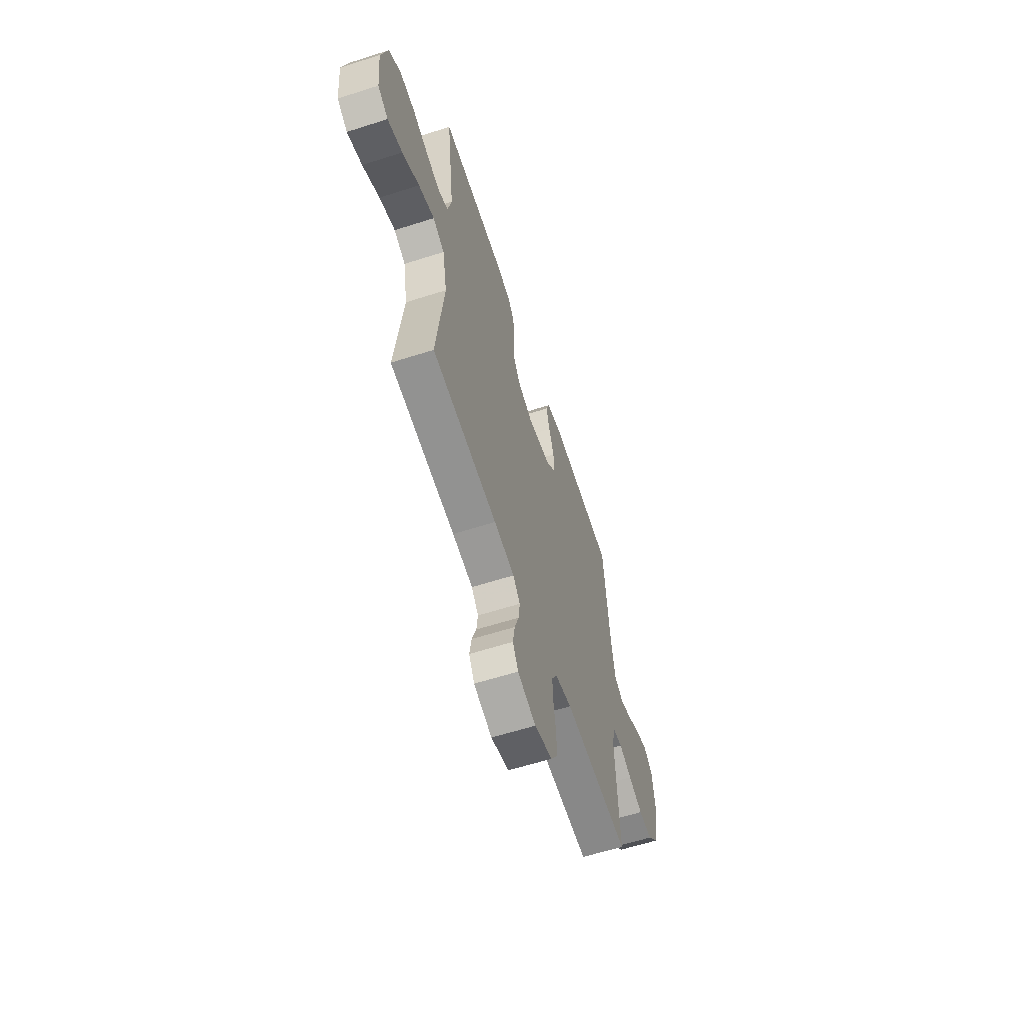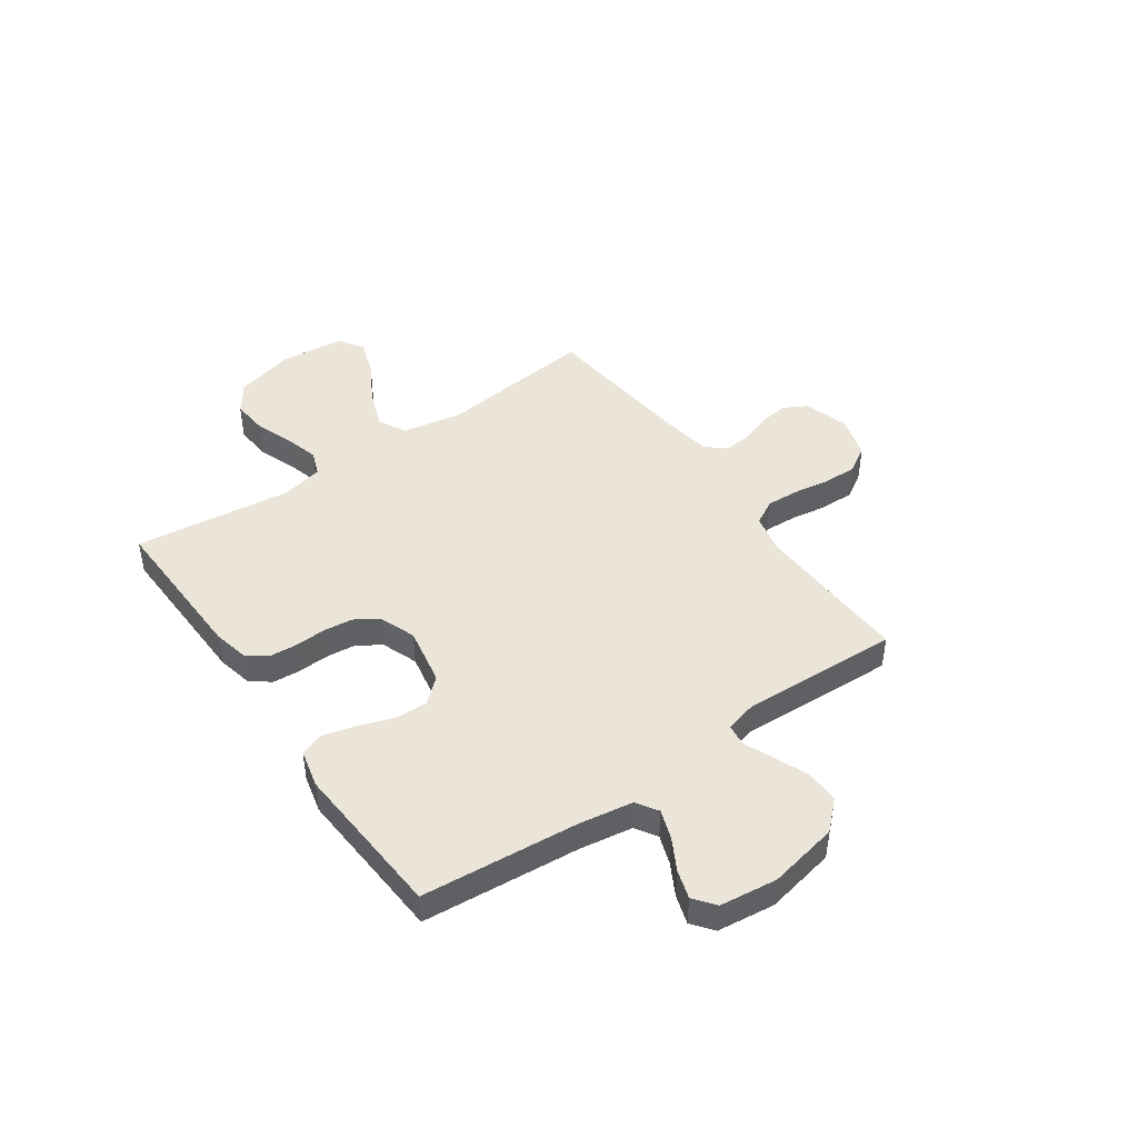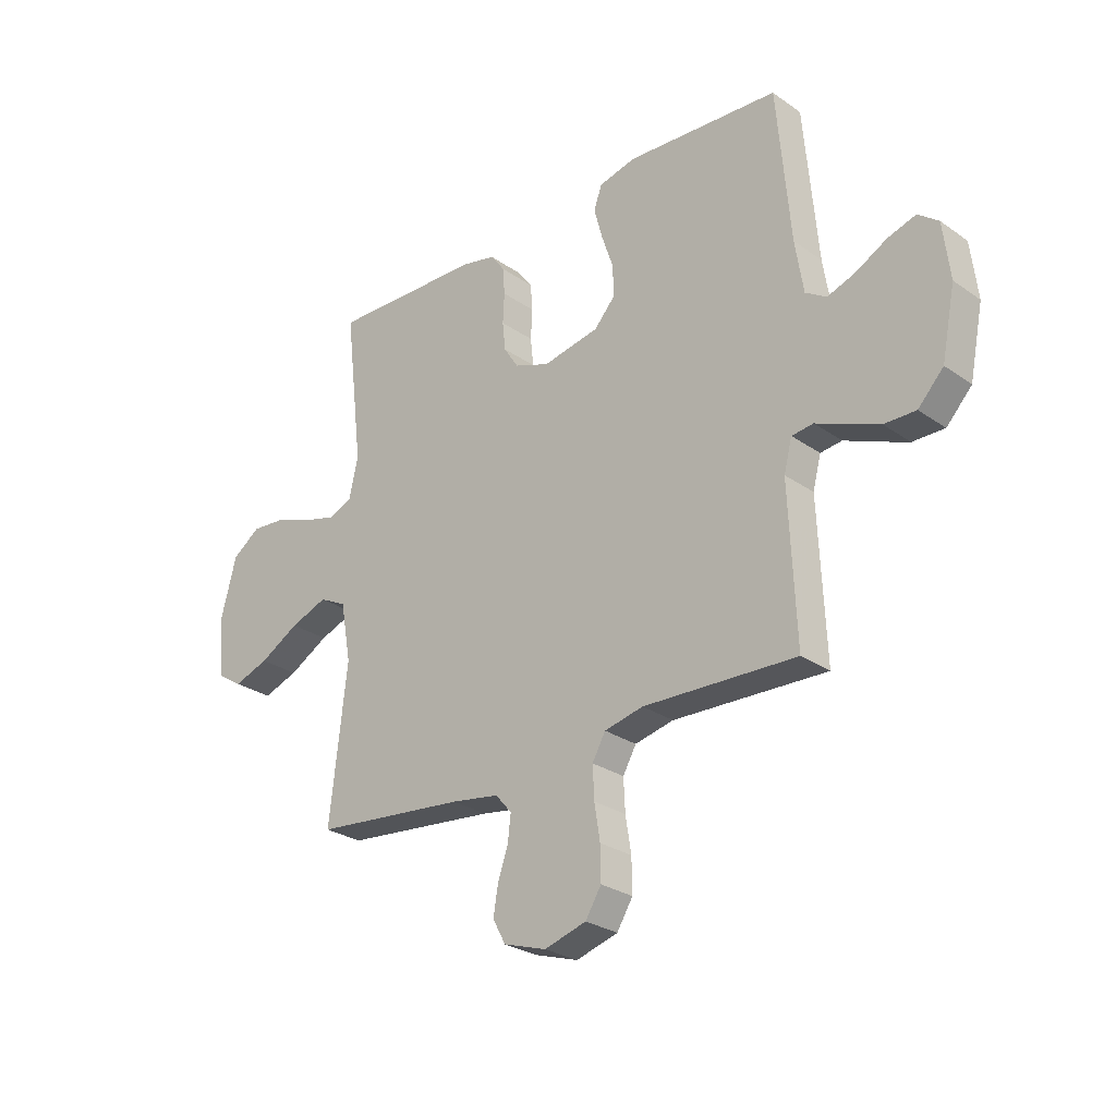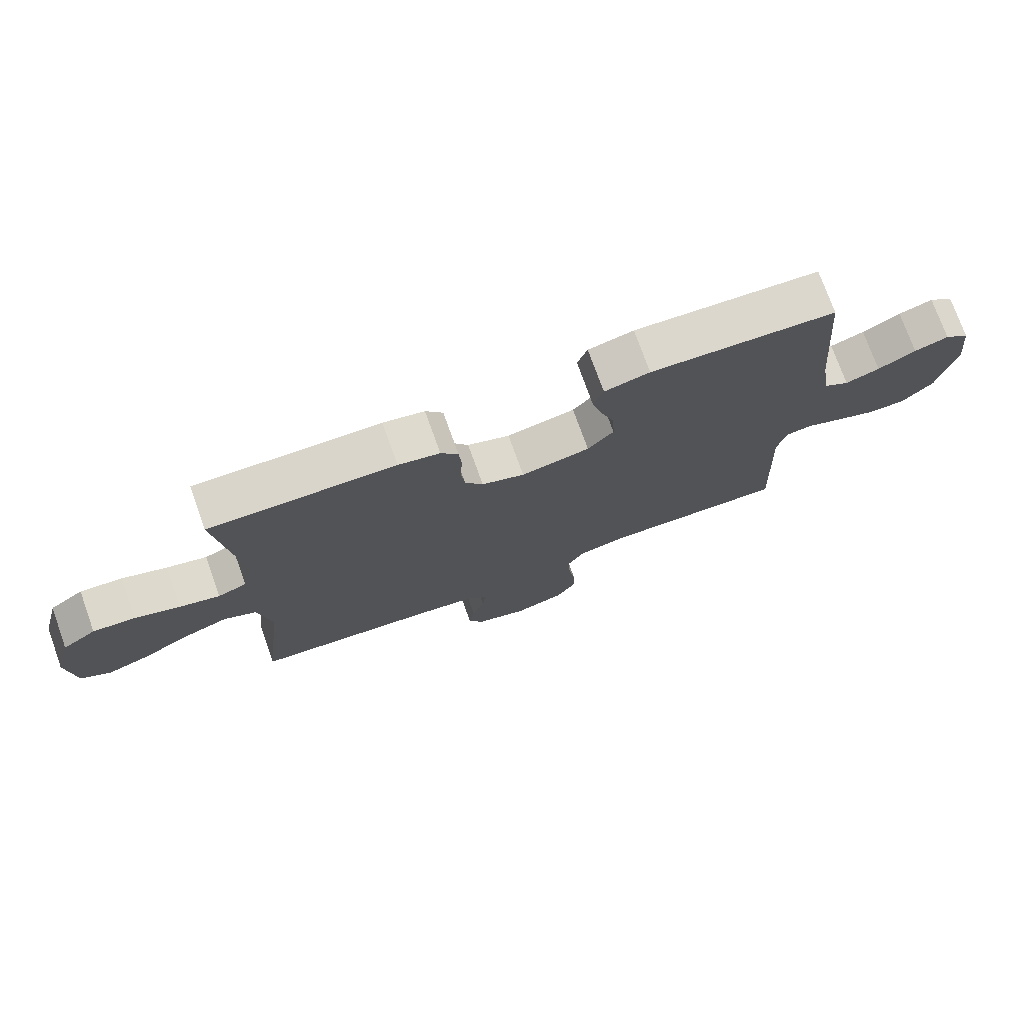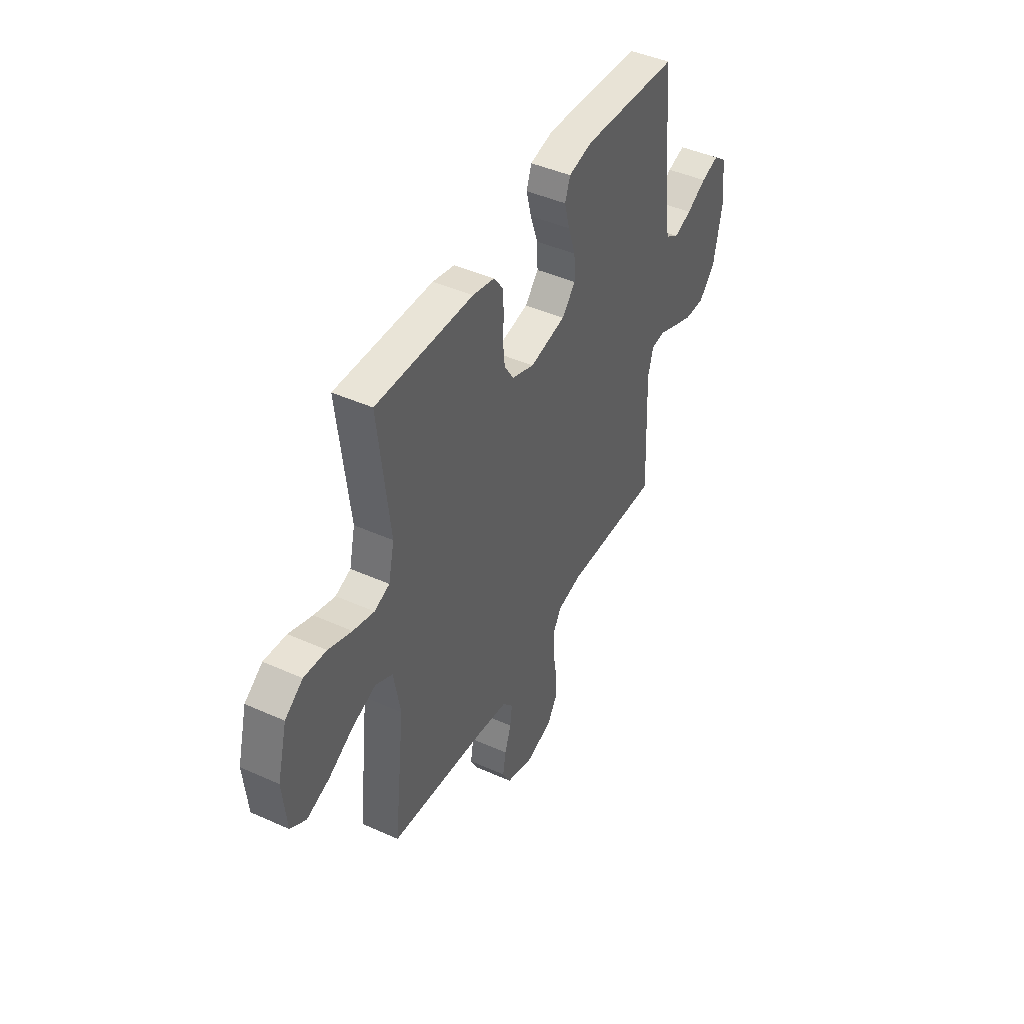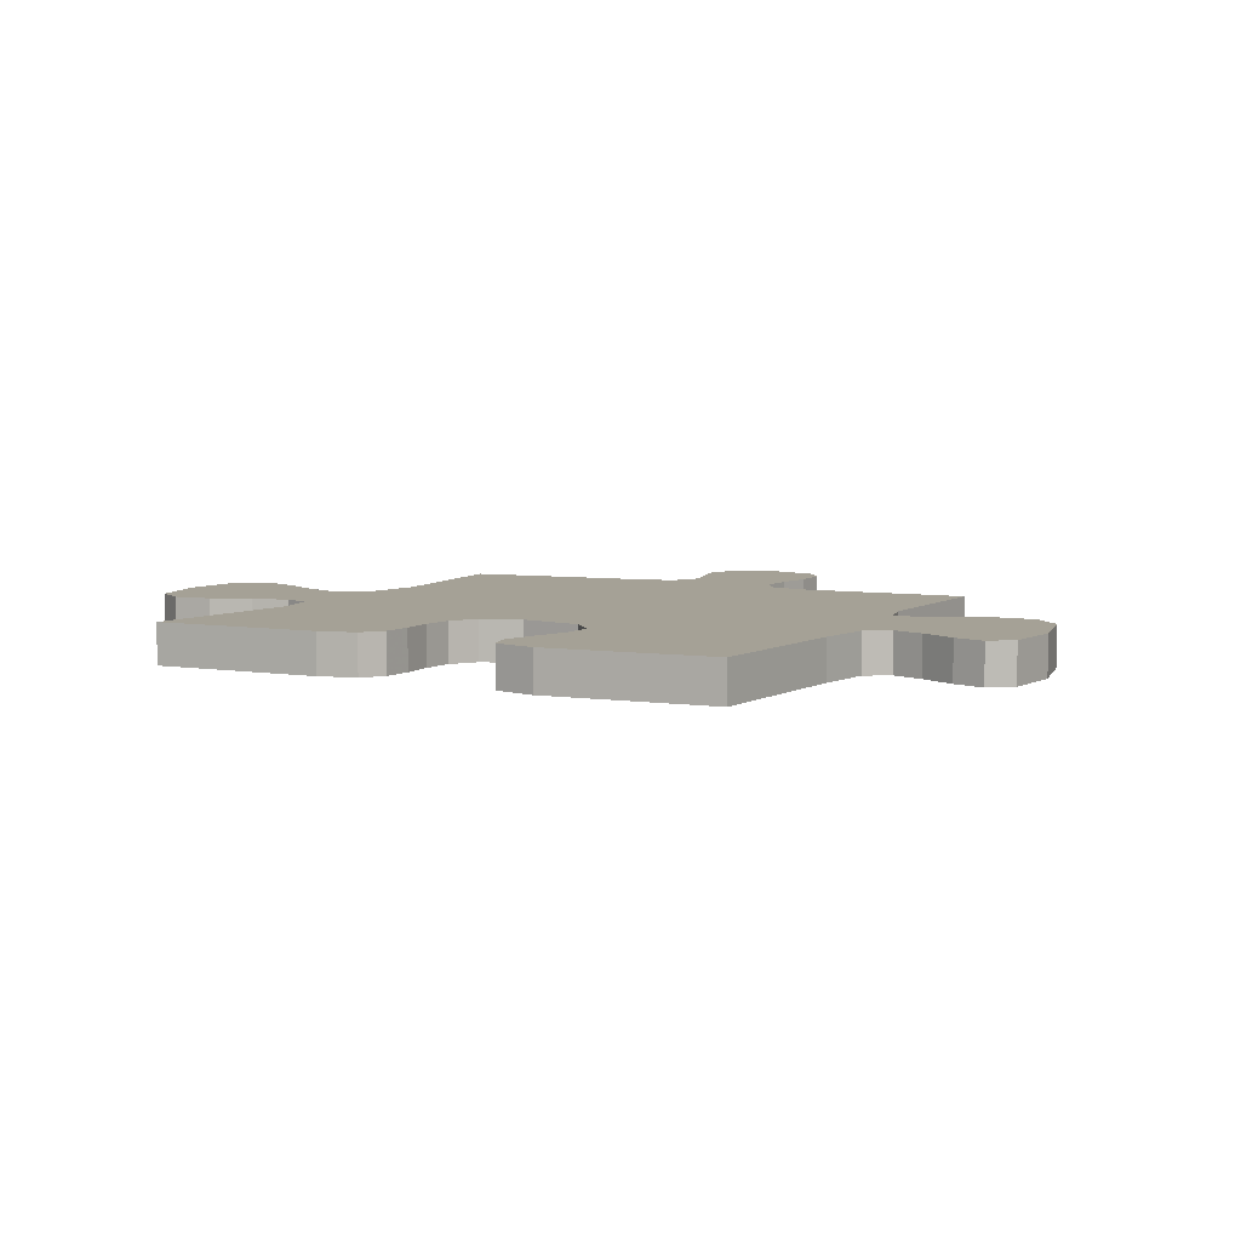
<metadata>
{"format":"obj","ext":"obj","renderer":"f3d","projection":"perspective","resolution":1024,"background":"white","views":[{"elev":-60.8,"azim":-71.9,"up":"+Z"},{"elev":45.1,"azim":55.1,"up":"+Y"},{"elev":-27.3,"azim":43.1,"up":"+Z"},{"elev":75.1,"azim":-19.8,"up":"+Z"},{"elev":44.3,"azim":-62.3,"up":"+Z"},{"elev":6.1,"azim":27.5,"up":"+Y"}]}
</metadata>
<code>
v 0.5 0.07 0.5
v 0.526 0.07 0.2
v 0.542 0.07 0.098
v 0.583 0.07 0.072
v 0.638 0.07 0.091
v 0.699 0.07 0.124
v 0.754 0.07 0.141
v 0.794 0.07 0.11
v 0.807 0.07 0
v 0.78 0.07 -0.133
v 0.73 0.07 -0.186
v 0.668 0.07 -0.185
v 0.603 0.07 -0.159
v 0.545 0.07 -0.134
v 0.503 0.07 -0.139
v 0.487 0.07 -0.2
v 0.5 0.07 -0.5
v 0.2 0.07 -0.488
v 0.124 0.07 -0.505
v 0.098 0.07 -0.551
v 0.101 0.07 -0.614
v 0.112 0.07 -0.683
v 0.113 0.07 -0.748
v 0.082 0.07 -0.798
v 0 0.07 -0.822
v -0.084 0.07 -0.795
v -0.109 0.07 -0.749
v -0.1 0.07 -0.693
v -0.08 0.07 -0.635
v -0.074 0.07 -0.584
v -0.106 0.07 -0.547
v -0.2 0.07 -0.532
v -0.5 0.07 -0.5
v -0.466 0.07 -0.2
v -0.487 0.07 -0.085
v -0.54 0.07 -0.058
v -0.613 0.07 -0.085
v -0.691 0.07 -0.129
v -0.76 0.07 -0.153
v -0.808 0.07 -0.122
v -0.82 0.07 0
v -0.79 0.07 0.114
v -0.735 0.07 0.153
v -0.666 0.07 0.147
v -0.594 0.07 0.12
v -0.529 0.07 0.102
v -0.482 0.07 0.12
v -0.464 0.07 0.2
v -0.5 0.07 0.5
v -0.2 0.07 0.491
v -0.133 0.07 0.476
v -0.105 0.07 0.438
v -0.101 0.07 0.385
v -0.104 0.07 0.326
v -0.098 0.07 0.27
v -0.069 0.07 0.225
v 0 0.07 0.199
v 0.111 0.07 0.22
v 0.153 0.07 0.267
v 0.15 0.07 0.329
v 0.127 0.07 0.397
v 0.111 0.07 0.458
v 0.127 0.07 0.503
v 0.2 0.07 0.52
v 0.5 0 0.5
v 0.526 0 0.2
v 0.542 0 0.098
v 0.583 0 0.072
v 0.638 0 0.091
v 0.699 0 0.124
v 0.754 0 0.141
v 0.794 0 0.11
v 0.807 0 0
v 0.78 0 -0.133
v 0.73 0 -0.186
v 0.668 0 -0.185
v 0.603 0 -0.159
v 0.545 0 -0.134
v 0.503 0 -0.139
v 0.487 0 -0.2
v 0.5 0 -0.5
v 0.2 0 -0.488
v 0.124 0 -0.505
v 0.098 0 -0.551
v 0.101 0 -0.614
v 0.112 0 -0.683
v 0.113 0 -0.748
v 0.082 0 -0.798
v 0 0 -0.822
v -0.084 0 -0.795
v -0.109 0 -0.749
v -0.1 0 -0.693
v -0.08 0 -0.635
v -0.074 0 -0.584
v -0.106 0 -0.547
v -0.2 0 -0.532
v -0.5 0 -0.5
v -0.466 0 -0.2
v -0.487 0 -0.085
v -0.54 0 -0.058
v -0.613 0 -0.085
v -0.691 0 -0.129
v -0.76 0 -0.153
v -0.808 0 -0.122
v -0.82 0 0
v -0.79 0 0.114
v -0.735 0 0.153
v -0.666 0 0.147
v -0.594 0 0.12
v -0.529 0 0.102
v -0.482 0 0.12
v -0.464 0 0.2
v -0.5 0 0.5
v -0.2 0 0.491
v -0.133 0 0.476
v -0.105 0 0.438
v -0.101 0 0.385
v -0.104 0 0.326
v -0.098 0 0.27
v -0.069 0 0.225
v 0 0 0.199
v 0.111 0 0.22
v 0.153 0 0.267
v 0.15 0 0.329
v 0.127 0 0.397
v 0.111 0 0.458
v 0.127 0 0.503
v 0.2 0 0.52
f 64 1 2
f 63 64 2
f 62 63 2
f 61 62 2
f 60 61 2
f 59 60 2 3
f 58 59 3 4
f 57 58 4
f 52 53 54
f 51 52 54
f 50 51 54
f 49 50 54
f 48 49 54
f 47 48 54 55
f 43 44 45
f 42 43 45
f 41 42 45
f 40 41 45
f 39 40 45
f 38 39 45
f 37 38 45
f 36 37 45 46
f 35 36 46 47
f 32 33 34
f 47 55 56
f 35 47 56
f 34 35 56
f 32 34 56
f 31 32 56
f 27 28 29
f 26 27 29
f 25 26 29
f 24 25 29
f 23 24 29
f 22 23 29
f 21 22 29
f 20 21 29 30
f 16 17 18
f 15 16 18 19
f 12 13 14
f 11 12 14
f 10 11 14
f 9 10 14
f 8 9 14
f 7 8 14
f 6 7 14
f 5 6 14
f 4 5 14 15
f 57 4 15 19
f 31 56 57
f 30 31 57
f 20 30 57
f 19 20 57
f 66 65 128
f 66 128 127
f 66 127 126
f 66 126 125
f 66 125 124
f 67 66 124 123
f 68 67 123 122
f 68 122 121
f 118 117 116
f 118 116 115
f 118 115 114
f 118 114 113
f 118 113 112
f 119 118 112 111
f 109 108 107
f 109 107 106
f 109 106 105
f 109 105 104
f 109 104 103
f 109 103 102
f 109 102 101
f 110 109 101 100
f 111 110 100 99
f 98 97 96
f 120 119 111
f 120 111 99
f 120 99 98
f 120 98 96
f 120 96 95
f 93 92 91
f 93 91 90
f 93 90 89
f 93 89 88
f 93 88 87
f 93 87 86
f 93 86 85
f 94 93 85 84
f 82 81 80
f 83 82 80 79
f 78 77 76
f 78 76 75
f 78 75 74
f 78 74 73
f 78 73 72
f 78 72 71
f 78 71 70
f 78 70 69
f 79 78 69 68
f 83 79 68 121
f 121 120 95
f 121 95 94
f 121 94 84
f 121 84 83
f 1 65 66 2
f 2 66 67 3
f 3 67 68 4
f 4 68 69 5
f 5 69 70 6
f 6 70 71 7
f 7 71 72 8
f 8 72 73 9
f 9 73 74 10
f 10 74 75 11
f 11 75 76 12
f 12 76 77 13
f 13 77 78 14
f 14 78 79 15
f 15 79 80 16
f 16 80 81 17
f 17 81 82 18
f 18 82 83 19
f 19 83 84 20
f 20 84 85 21
f 21 85 86 22
f 22 86 87 23
f 23 87 88 24
f 24 88 89 25
f 25 89 90 26
f 26 90 91 27
f 27 91 92 28
f 28 92 93 29
f 29 93 94 30
f 30 94 95 31
f 31 95 96 32
f 32 96 97 33
f 33 97 98 34
f 34 98 99 35
f 35 99 100 36
f 36 100 101 37
f 37 101 102 38
f 38 102 103 39
f 39 103 104 40
f 40 104 105 41
f 41 105 106 42
f 42 106 107 43
f 43 107 108 44
f 44 108 109 45
f 45 109 110 46
f 46 110 111 47
f 47 111 112 48
f 48 112 113 49
f 49 113 114 50
f 50 114 115 51
f 51 115 116 52
f 52 116 117 53
f 53 117 118 54
f 54 118 119 55
f 55 119 120 56
f 56 120 121 57
f 57 121 122 58
f 58 122 123 59
f 59 123 124 60
f 60 124 125 61
f 61 125 126 62
f 62 126 127 63
f 63 127 128 64
f 64 128 65 1

</code>
